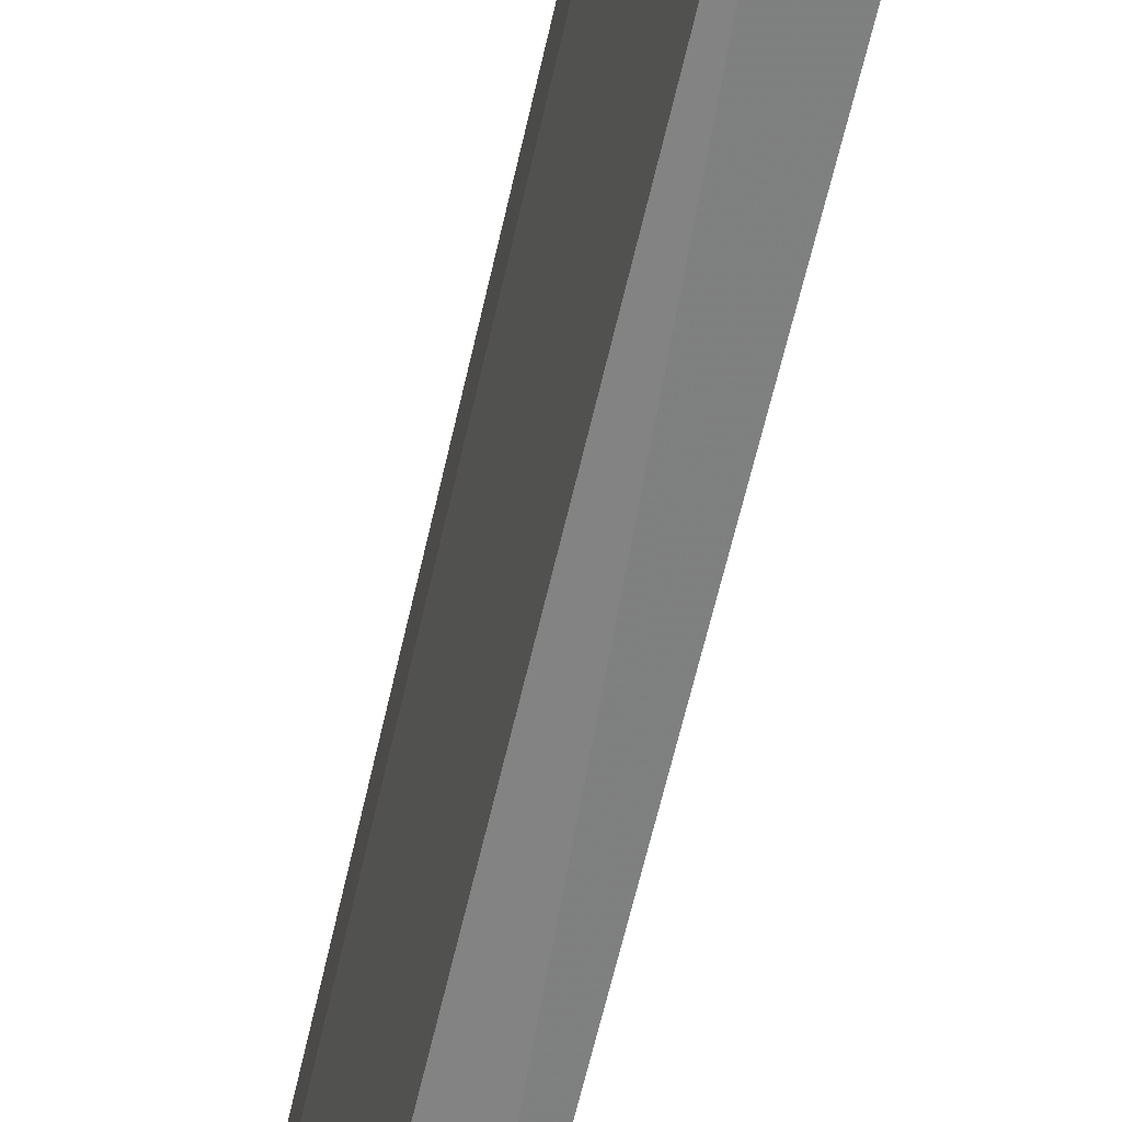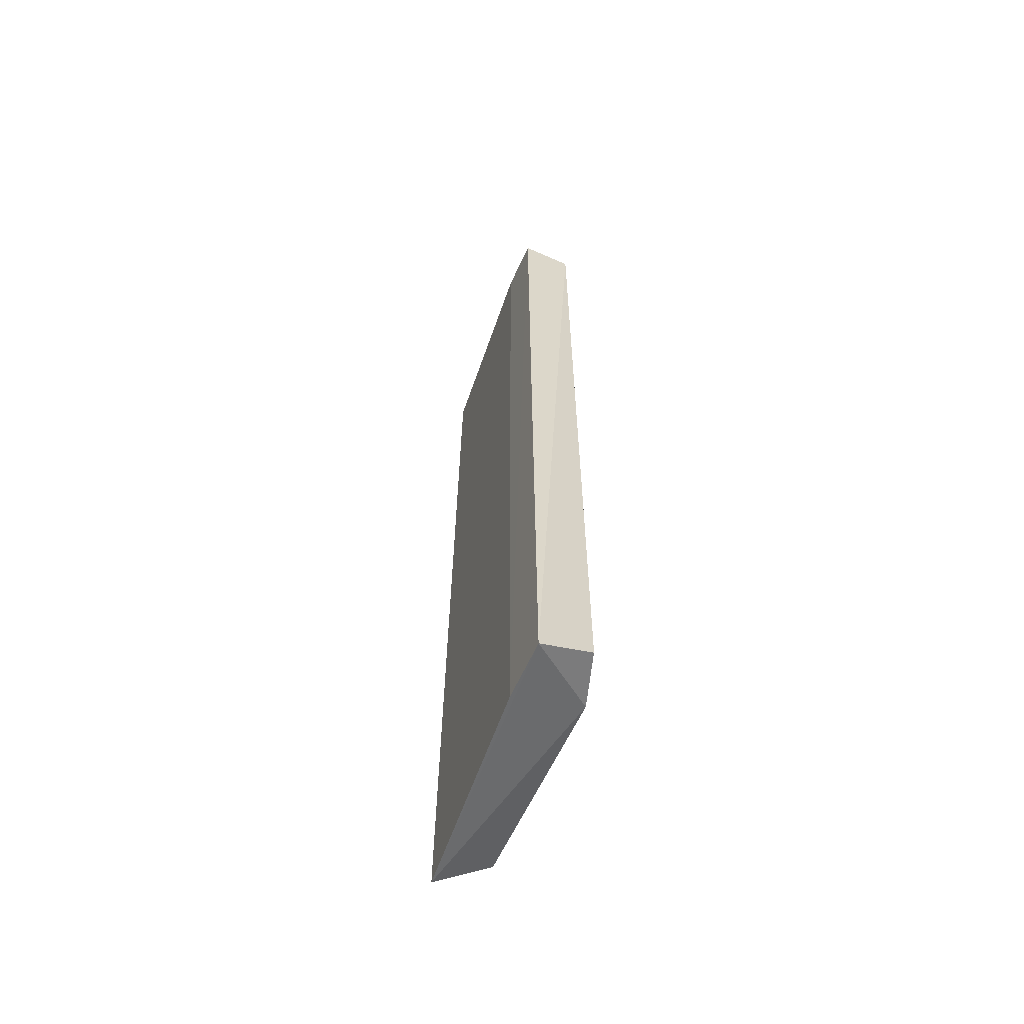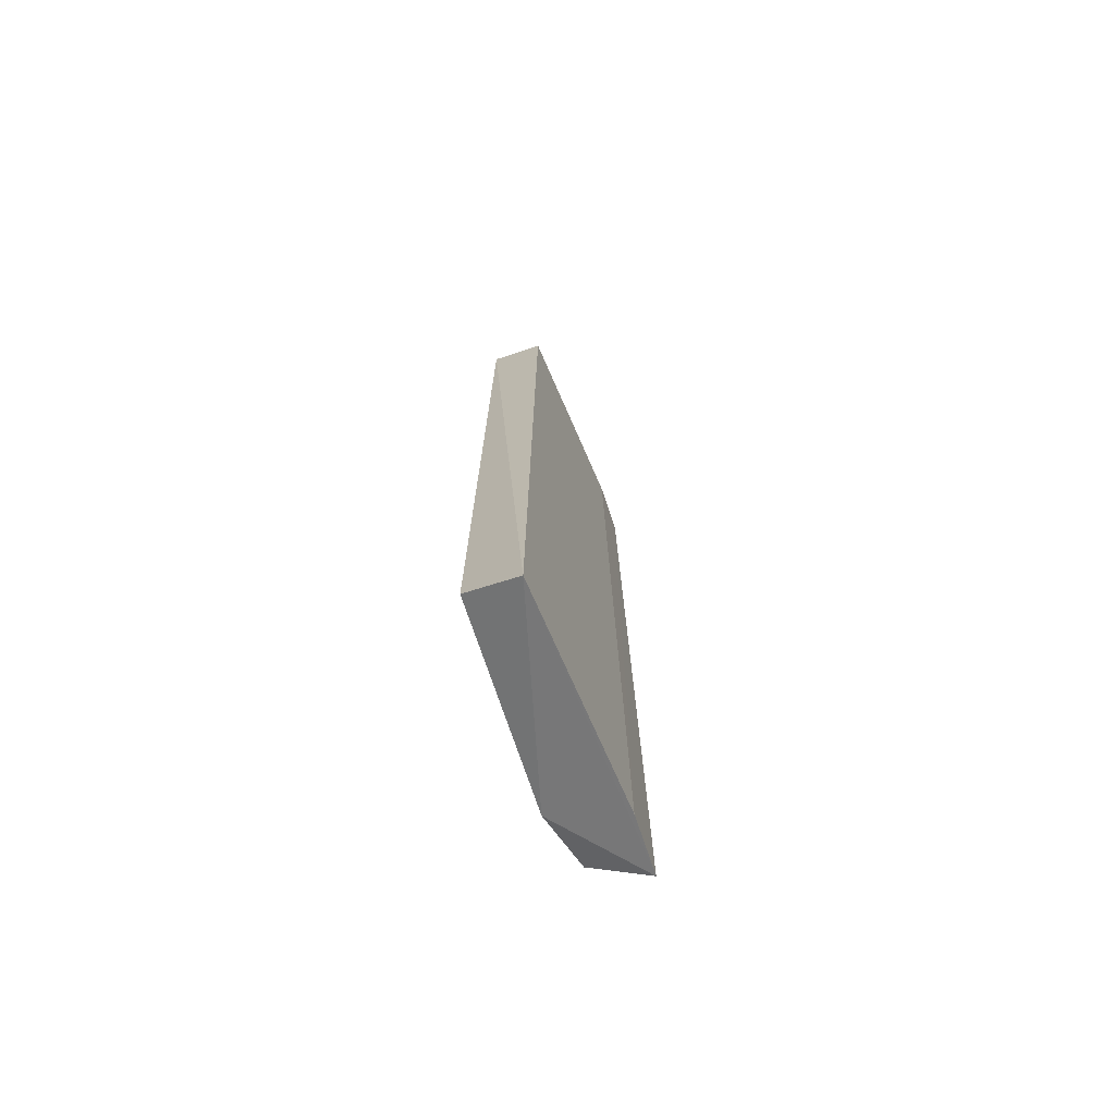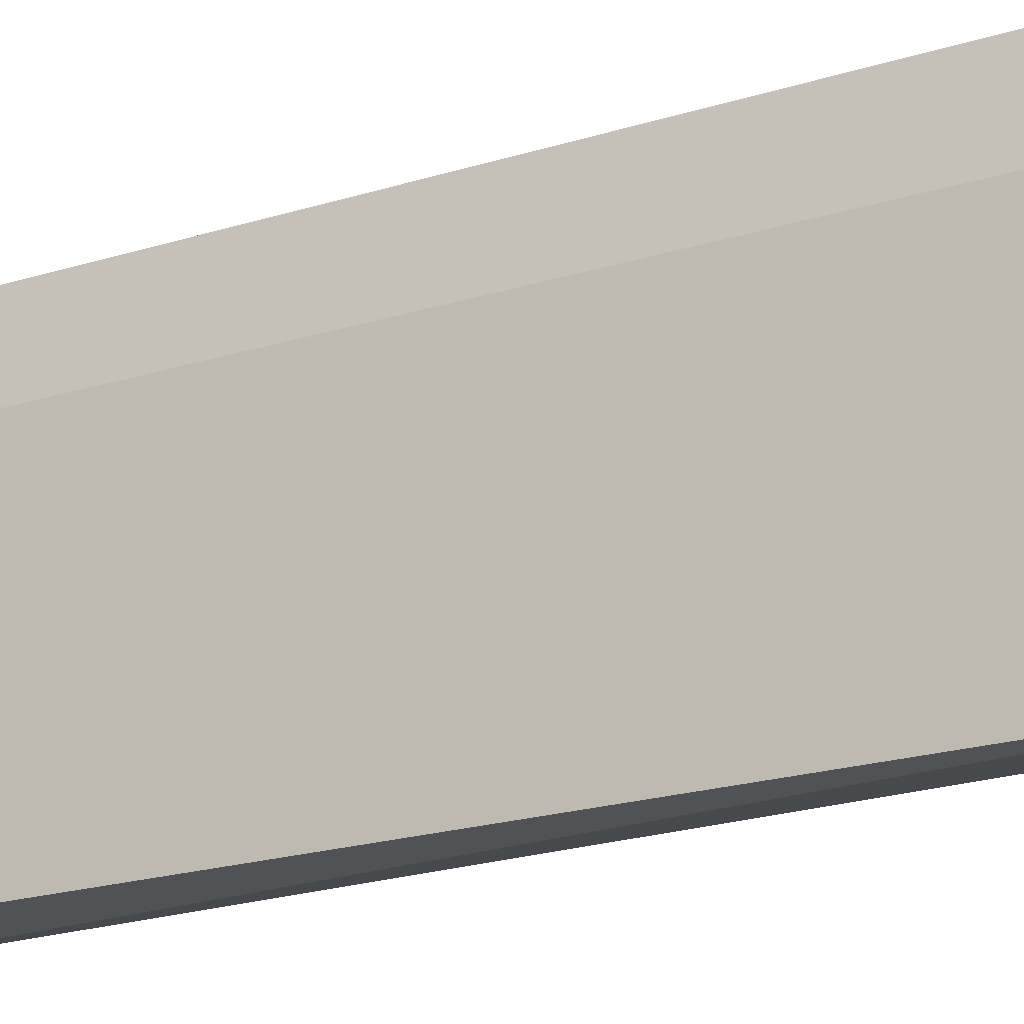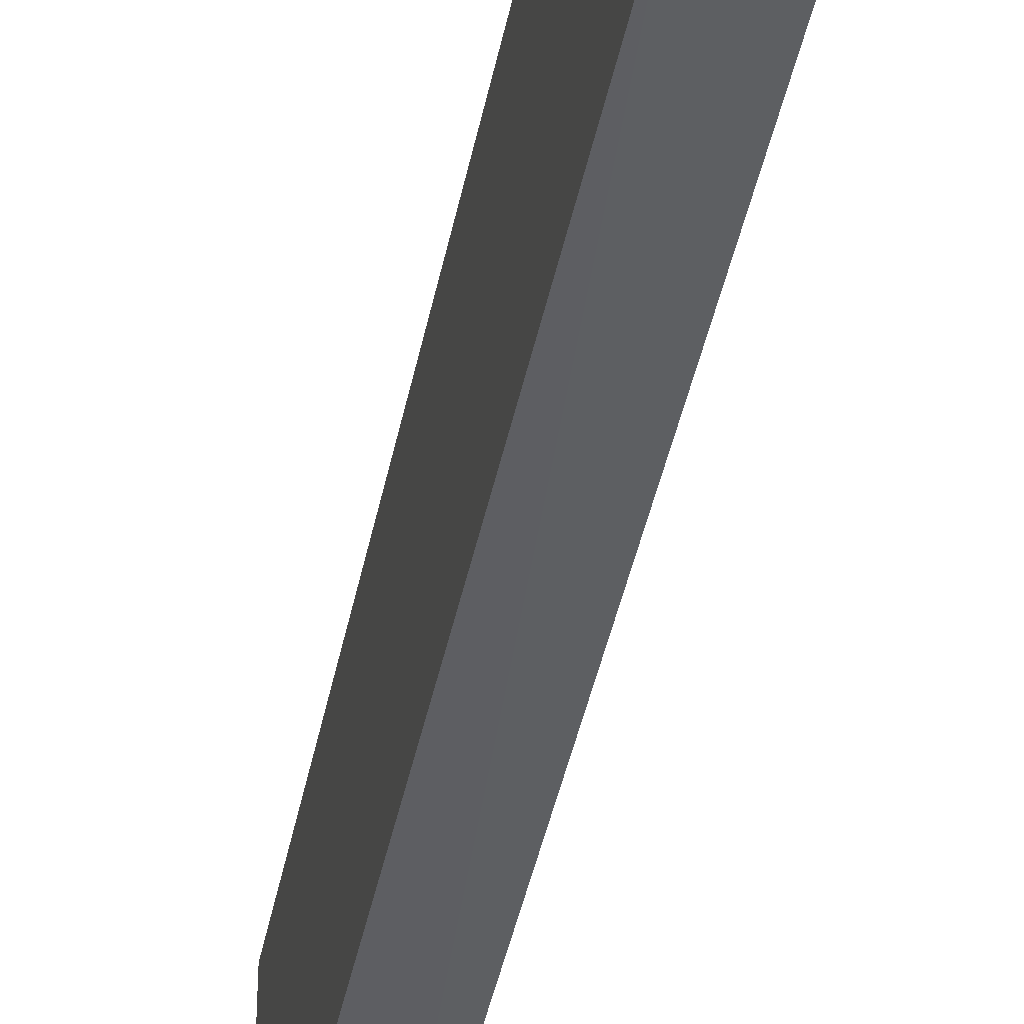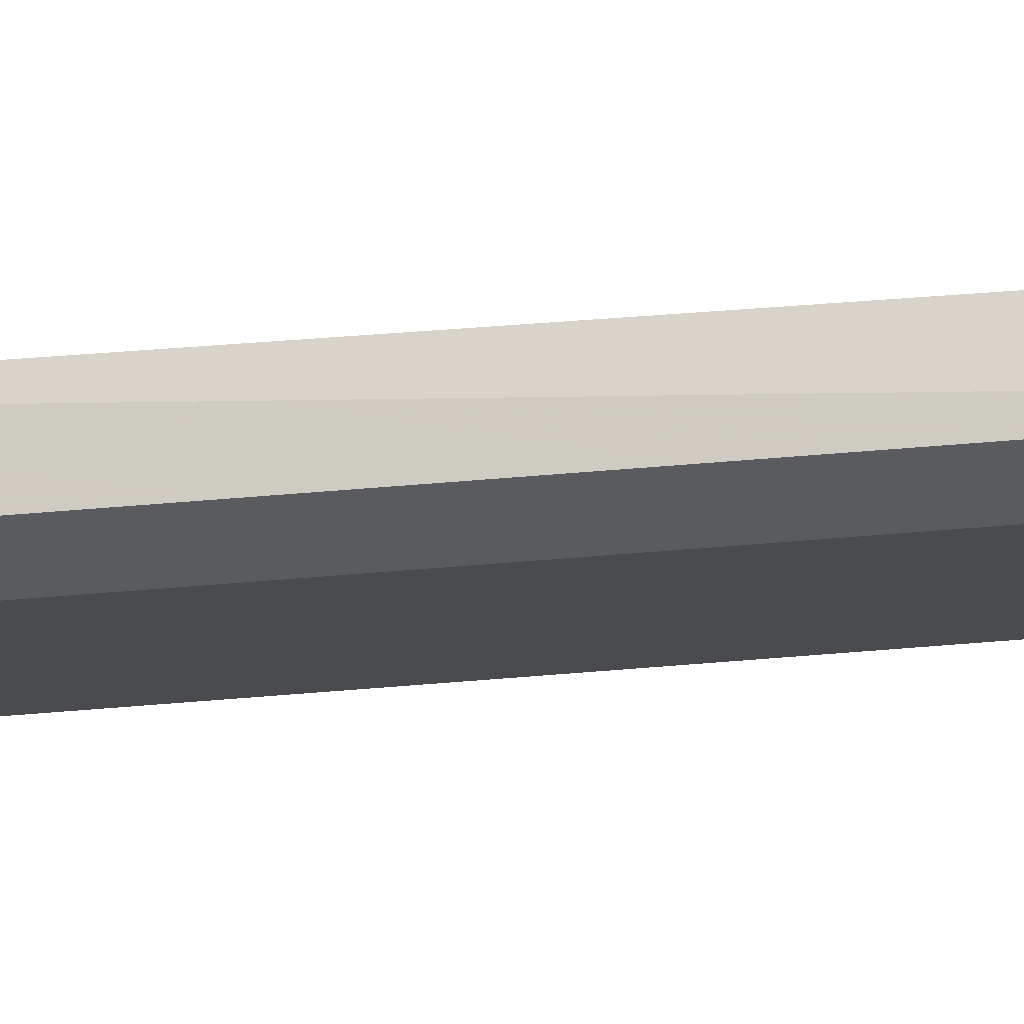
<metadata>
{"format":"obj","ext":"obj","renderer":"f3d","projection":"perspective","resolution":1024,"background":"white","views":[{"elev":-61.8,"azim":-12.8,"up":"+Z"},{"elev":-60.5,"azim":-24.3,"up":"+Y"},{"elev":-72.4,"azim":-161.6,"up":"+Y"},{"elev":-21.6,"azim":-61.2,"up":"+Z"},{"elev":-39.0,"azim":169.4,"up":"+Z"},{"elev":75.7,"azim":85.6,"up":"+Z"}]}
</metadata>
<code>
v 0.08544 -0.2701 -0.05718
v 0.1079 0.2906 0.09983
v 0.0755 0.2906 0.09983
v 0.07391 -0.2685 0.1054
v 0.1186 -0.2486 0.06745
v 0.1186 0.2906 -0.05118
v 0.08629 0.2906 -0.05118
v 0.1186 -0.2486 -0.05118
v 0.1186 0.2906 0.06745
v 0.1079 -0.2486 0.09983
v 0.07379 -0.2701 0.07087
v 0.0755 0.2906 0.06745
f 11 3 12
f 2 3 4
f 4 1 5
f 3 2 6
f 3 6 7
f 6 1 7
f 5 1 8
f 6 5 8
f 1 6 8
f 2 5 9
f 6 2 9
f 5 6 9
f 2 4 10
f 4 5 10
f 5 2 10
f 4 3 11
f 1 4 11
f 7 1 11
f 7 11 12
f 3 7 12

</code>
